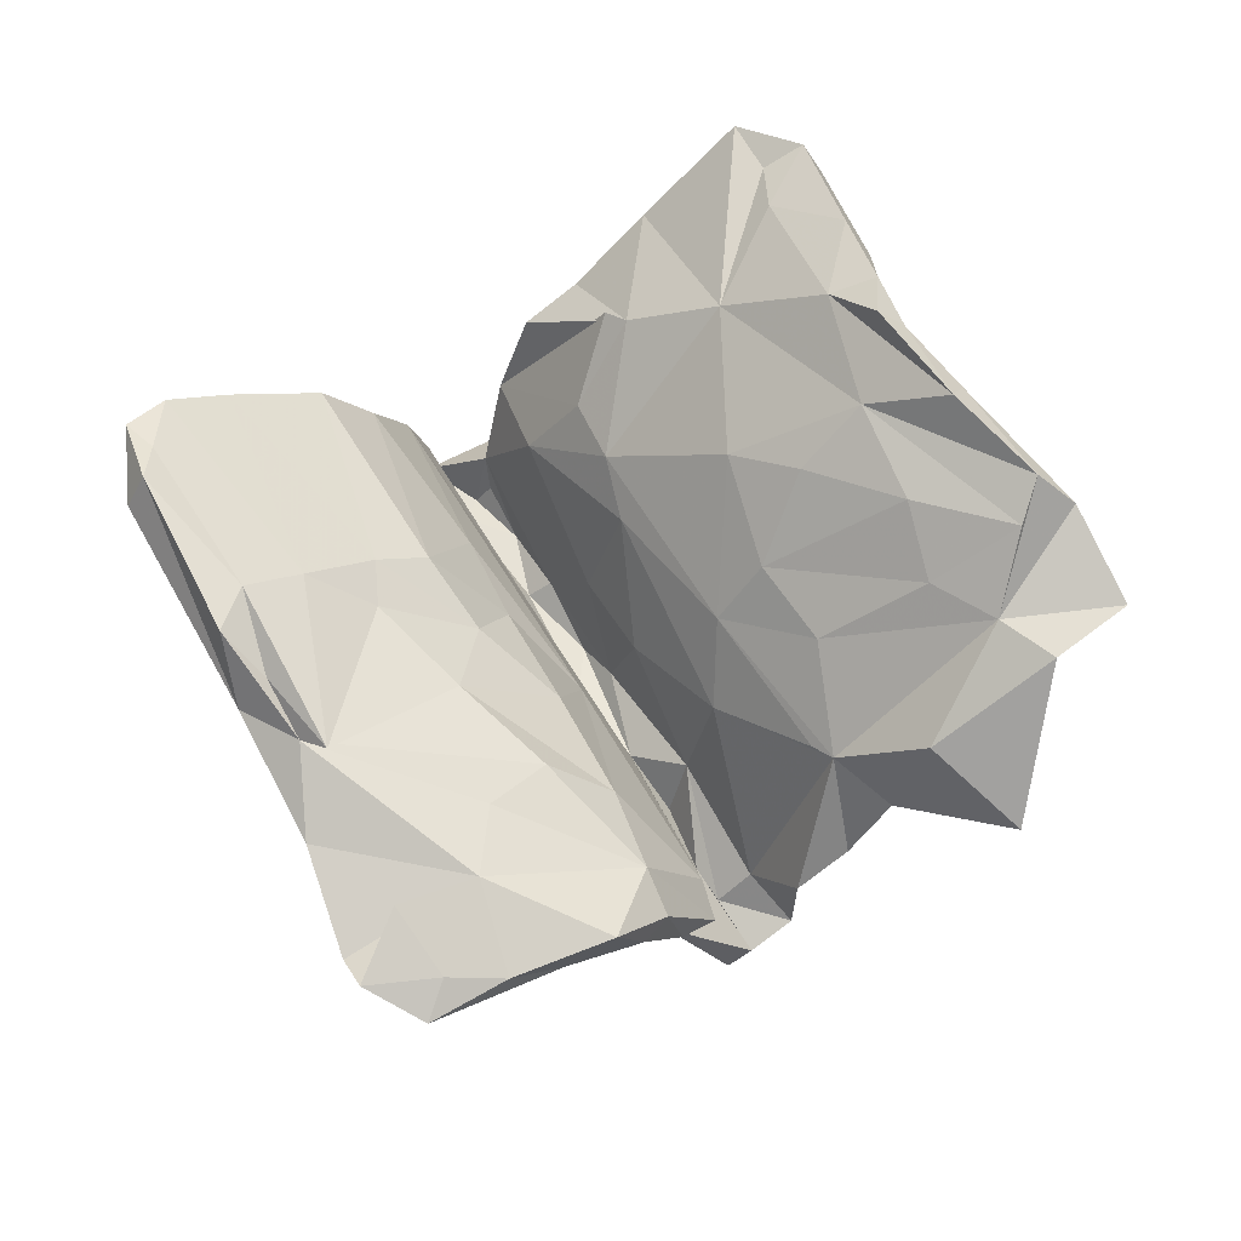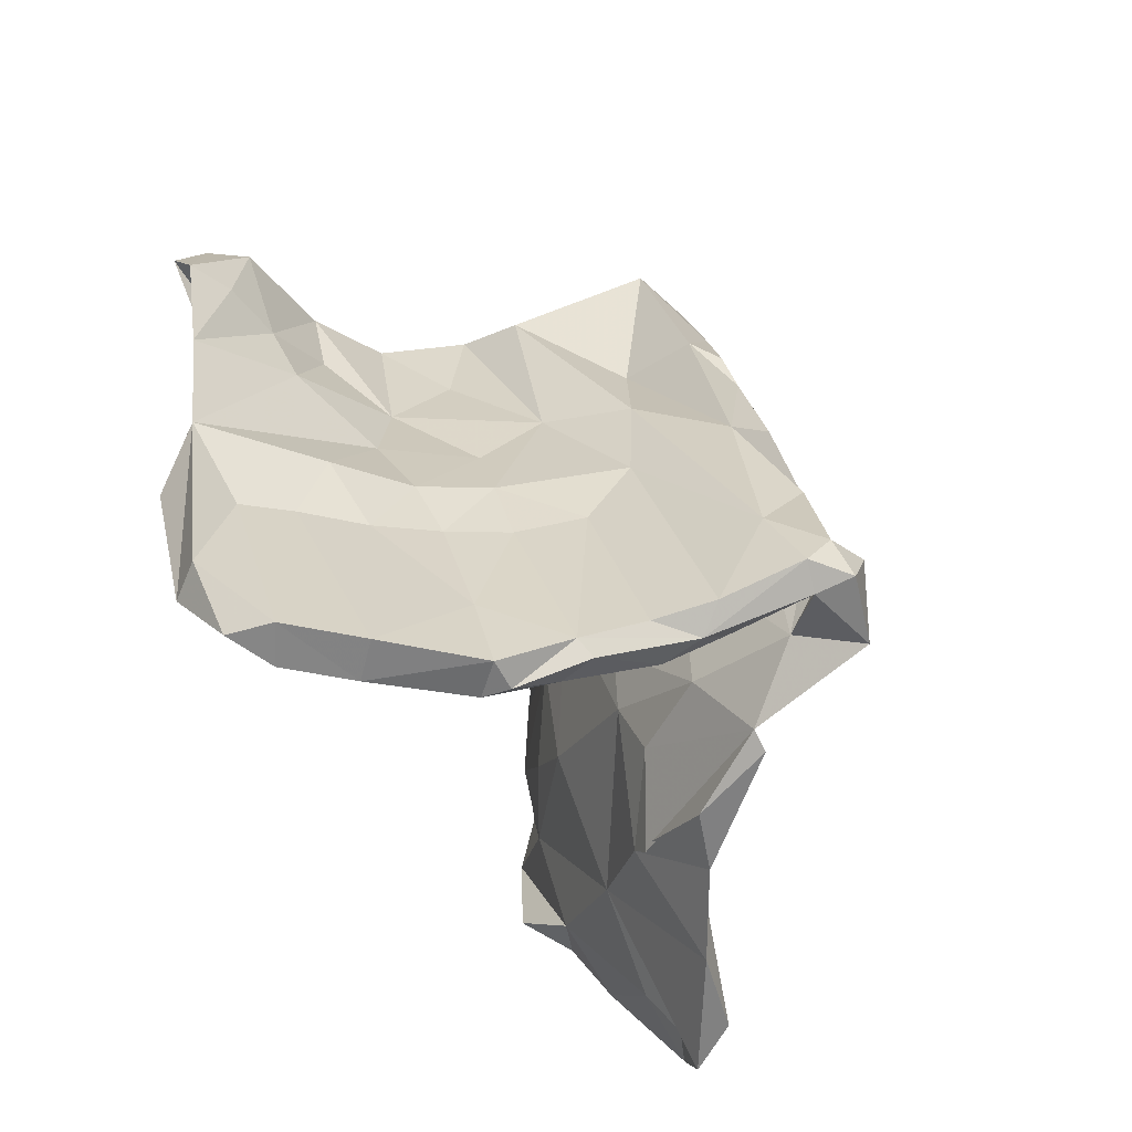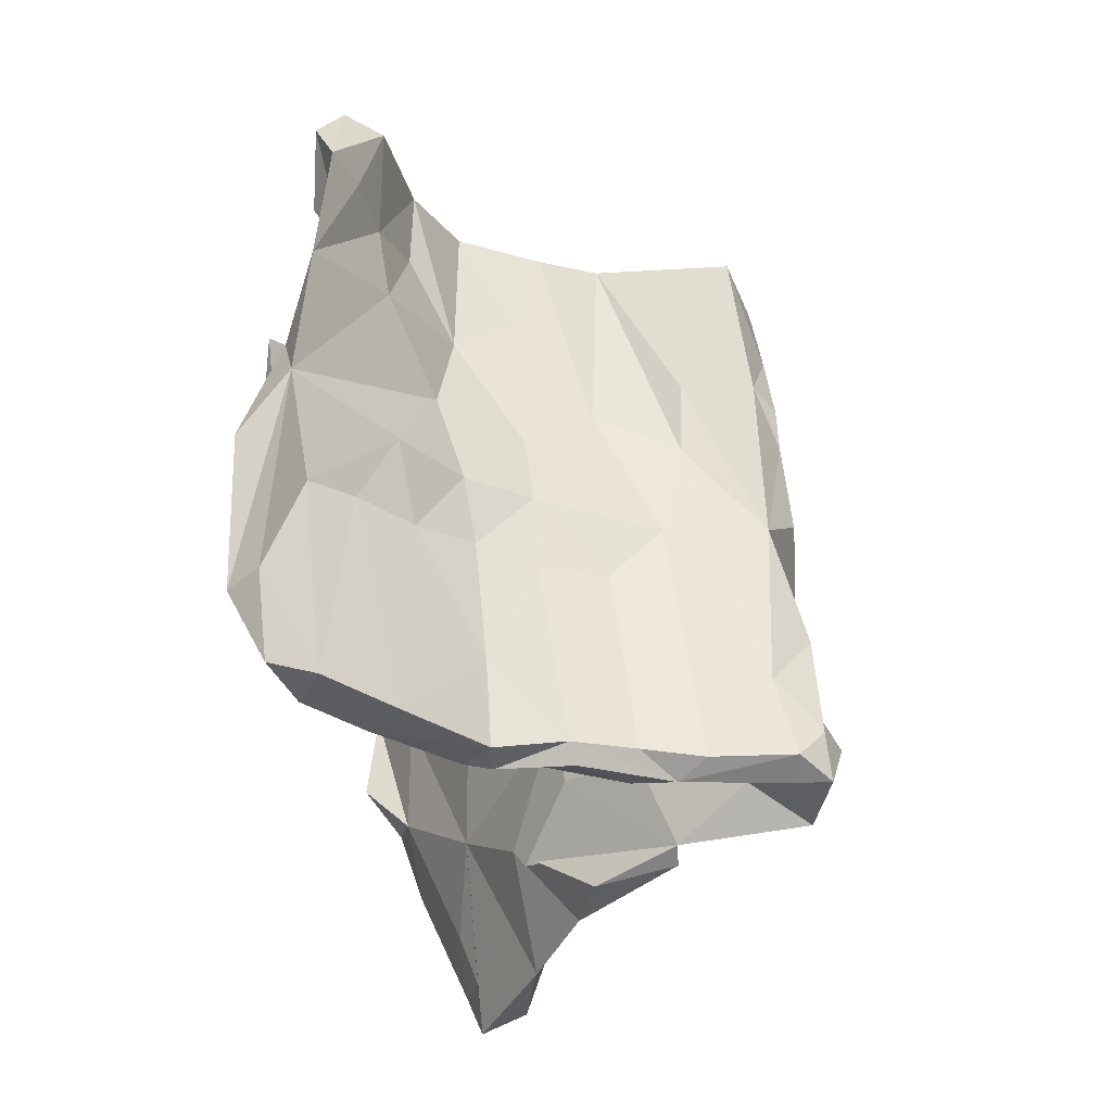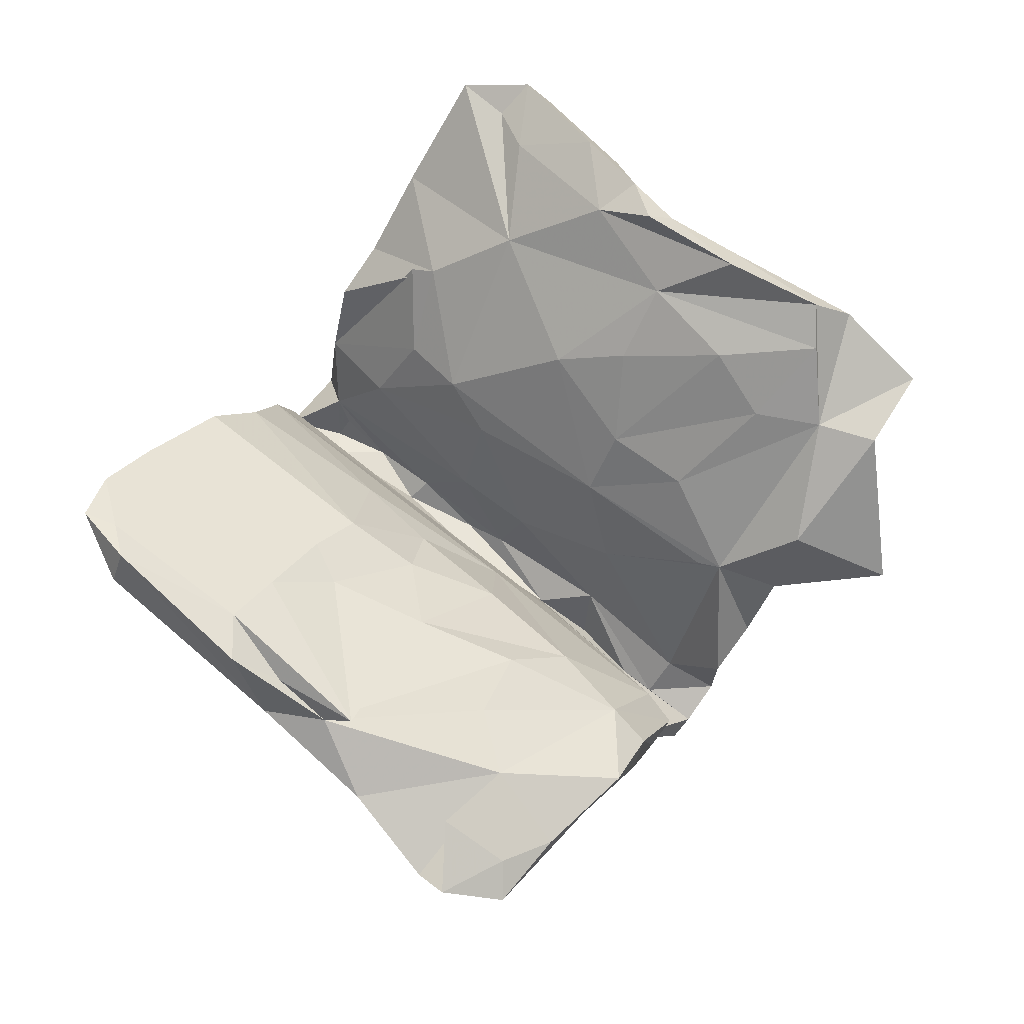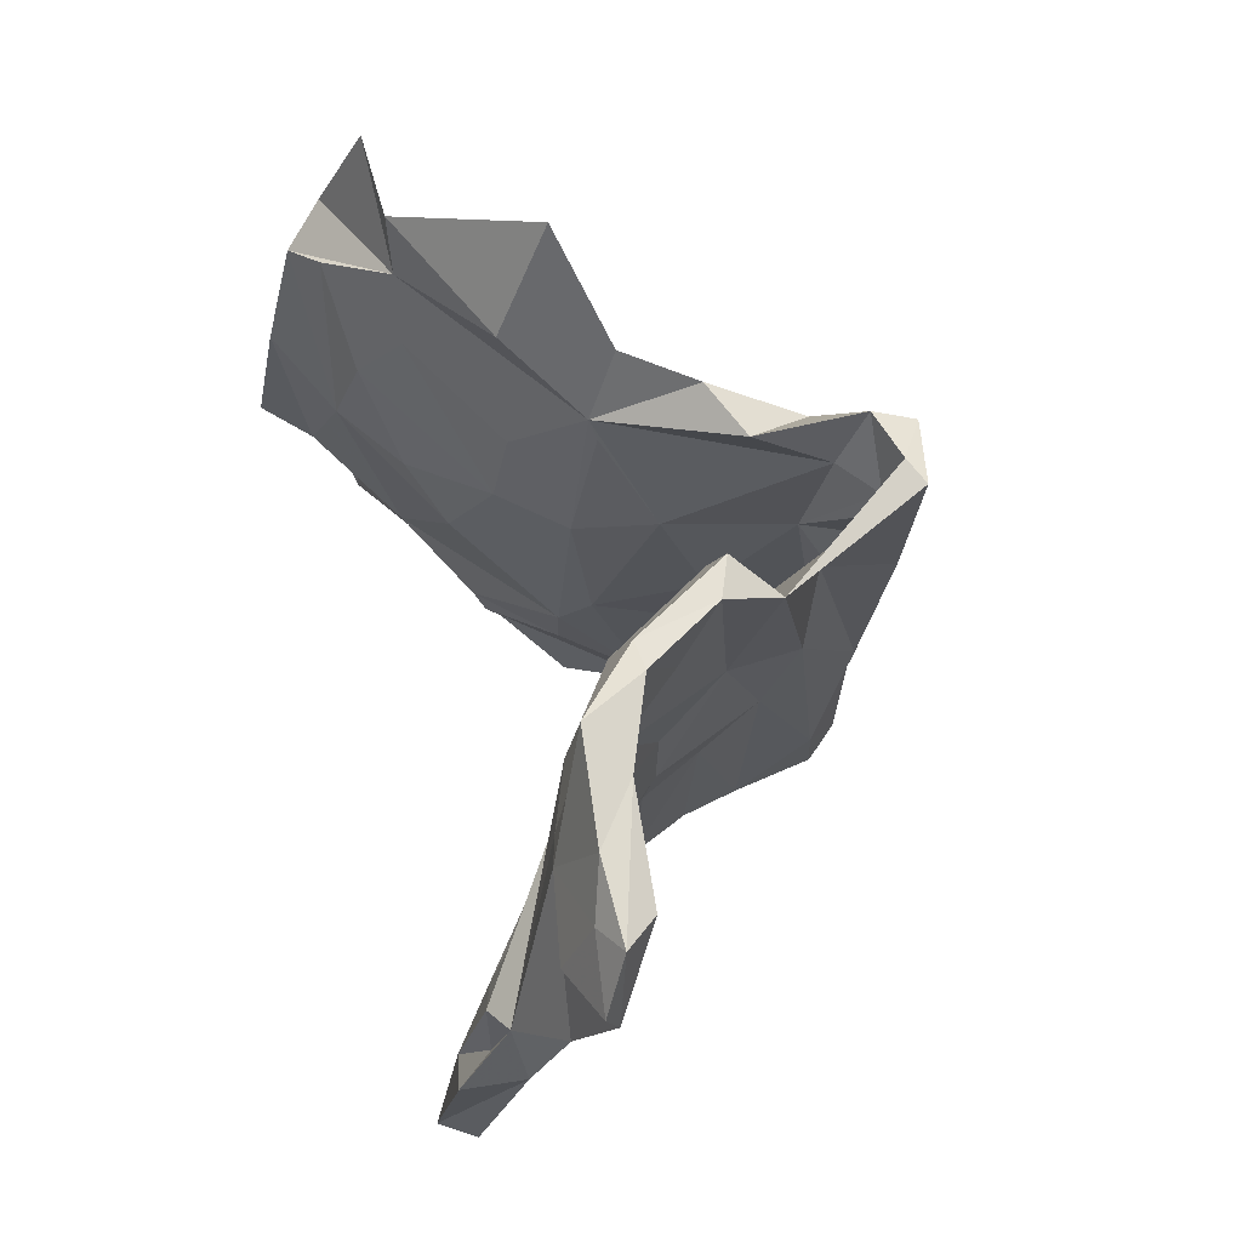
<metadata>
{"format":"obj","ext":"obj","renderer":"f3d","projection":"perspective","resolution":1024,"background":"white","views":[{"elev":68.7,"azim":126.5,"up":"+Z"},{"elev":-77.9,"azim":123.3,"up":"+Y"},{"elev":-59.5,"azim":98.4,"up":"+Y"},{"elev":76.4,"azim":106.5,"up":"+Z"},{"elev":45.9,"azim":72.1,"up":"+Y"}]}
</metadata>
<code>
v 0.1421 0.3705 -0.4346
v -0.05772 -0.2531 -0.4485
v -0.1019 -0.4481 -0.4496
v 0.177 0.2183 -0.4105
v 0.2906 0.4878 -0.3923
v 0.0758 0.1686 -0.4426
v -0.1635 -0.4161 -0.4742
v 0.006003 0.01508 -0.4484
v -0.1477 -0.212 -0.4142
v 0.1776 0.5046 -0.4213
v -0.2605 0.001123 -0.4248
v 0.1247 0.2161 -0.4435
v -0.1556 -0.5082 -0.4528
v 0.06449 -0.08364 -0.4038
v 0.04214 -0.01992 -0.368
v 0.1239 0.2387 -0.3851
v 0.1708 0.534 -0.3492
v -0.2365 -0.3488 -0.3845
v -0.05547 -0.209 -0.3917
v 0.2141 0.4094 -0.3584
v 0.06547 0.2319 -0.2934
v 0.1565 0.4343 -0.3056
v -0.03066 -0.06612 -0.3899
v 0.09429 0.1321 -0.3492
v -0.09266 -0.5118 -0.4064
v -0.154 -0.4077 -0.4095
v 0.1806 0.2536 -0.284
v -0.1363 -0.3009 -0.3981
v -0.08826 -0.184 -0.3602
v -0.1767 -0.3902 -0.3696
v 0.2494 0.5068 -0.3725
v -0.03129 -0.219 -0.3367
v -0.009617 0.01119 -0.3485
v 0.1646 0.5296 -0.1714
v -0.2674 -0.4641 -0.4133
v -0.03053 -0.3856 -0.3788
v 0.04055 0.3331 -0.36
v -0.1069 -0.3934 -0.3828
v 0.1587 0.06066 -0.2742
v -0.04354 0.1178 -0.3677
v 0.1914 0.3466 -0.3553
v 0.005153 -0.1458 -0.2547
v -0.1725 -0.1736 -0.2661
v -0.2009 -0.4178 -0.3178
v -0.2896 -0.4445 -0.1933
v -0.1446 -0.5124 -0.3866
v -0.07979 -0.08952 -0.2113
v 0.3534 0.3951 -0.161
v 0.1349 0.1624 -0.2076
v -0.1254 -0.04953 -0.2698
v -0.02264 0.05311 -0.1812
v -0.1313 -0.4891 -0.2407
v 0.09083 0.4719 -0.2894
v 0.1013 -0.1033 -0.2308
v -0.07098 -0.5197 -0.264
v -0.3294 -0.4461 -0.1891
v -0.1973 -0.1038 -0.1346
v -0.009089 0.2474 -0.2499
v -0.04286 -0.5165 -0.1608
v -0.1065 -0.5275 -0.2128
v 0.01326 0.4214 -0.1398
v -0.2063 -0.3151 -0.1413
v 0.01284 0.2436 -0.09184
v 0.3095 0.4615 -0.08905
v -0.09124 0.1193 -0.1527
v 0.08763 -0.2055 -0.1368
v 0.2141 0.1138 -0.1303
v 0.07214 0.5644 -0.1333
v 0.1047 0.03474 -0.1405
v -0.1105 -0.5107 -0.1382
v 0.2342 0.01562 -0.01886
v -0.1064 0.329 -0.02493
v -0.000989 0.4709 0.01421
v 0.2709 0.4058 -0.07221
v 0.1957 -0.1092 -0.0276
v -0.03869 -0.5474 -0.06347
v 0.332 0.281 -0.01107
v -0.3614 -0.4344 -0.04775
v 0.3706 0.4394 -0.0601
v -0.06916 0.4664 -0.01729
v 0.1815 0.05087 0.01764
v -0.2568 -0.2143 -0.1283
v 0.1351 -0.2256 -0.02722
v -0.1517 -0.0716 -0.03473
v -0.000231 0.4293 0.000678
v -0.3541 -0.3614 -0.09679
v -0.004074 -0.5804 0.06064
v 0.4419 0.4142 0.07158
v 0.1028 -0.1186 -0.02731
v -0.001879 -0.5327 -0.05692
v -0.2177 -0.1528 0.002661
v -0.04719 -0.5222 0.001259
v -0.004155 0.5887 -0.02856
v 0.3872 0.4196 0.07298
v -0.1225 0.2269 -0.03343
v 0.3479 0.3488 0.09629
v 0.03288 -0.254 -0.04004
v -0.272 -0.2533 -0.0117
v 0.1423 -0.2448 0.119
v 0.2732 -0.1498 0.07313
v -0.3008 -0.02843 0.03095
v 0.3578 0.1706 0.08651
v 0.2001 -0.2398 0.06375
v 0.11 -0.4469 0.05625
v -0.1687 0.2025 0.1165
v -0.4083 -0.1291 0.06128
v -0.4058 -0.2297 0.02032
v -0.085 0.1765 0.01848
v -0.4577 -0.3968 -0.008022
v 0.2685 0.2276 0.05843
v -0.2143 0.1641 0.04783
v 0.04922 -0.5991 0.05556
v 0.5591 0.3464 0.1284
v 0.7189 0.2483 0.1468
v 0.2793 -0.2977 0.1452
v -0.2061 0.4924 0.09323
v -0.06992 0.5998 0.1281
v -0.4088 -0.2501 0.09703
v 0.5144 0.06352 0.1651
v 0.4939 0.235 0.1426
v -0.5157 -0.3199 0.03333
v -0.7302 -0.2954 0.1235
v 0.3207 0.132 0.1542
v 0.1803 -0.1141 0.07513
v 0.009374 -0.5775 0.1058
v 0.3027 -0.05288 0.1738
v -0.408 -0.2945 0.07659
v 0.3431 0.000295 0.1123
v -0.2613 0.3467 0.1192
v 0.7853 0.137 0.2402
v -0.3184 0.552 0.1792
v 0.2155 -0.2906 0.1848
v 0.7648 0.2468 0.2045
v 0.4839 0.3916 0.1783
v 0.3887 -0.2092 0.1566
v 0.5913 0.1475 0.172
v -0.6421 -0.2506 0.1035
v 0.6368 0.3024 0.2007
v 0.5446 0.1767 0.2388
v -0.5965 -0.3523 0.08492
v 0.698 0.2268 0.2271
v 0.2791 -0.2341 0.1957
v -0.1241 0.345 0.1033
v 0.436 0.1117 0.2045
v -0.0693 0.7856 0.04791
v -0.6903 -0.1793 0.1457
v -0.3861 0.07138 0.1484
v 0.7649 0.08539 0.213
v 0.6923 0.1186 0.1844
v 0.1402 -0.6504 0.2256
v 0.1866 -0.6666 0.1738
v -0.7139 -0.1246 0.1761
v -0.2662 0.4525 0.2205
v -0.4812 -0.1104 0.1955
v 0.5639 -0.2714 0.2889
v -0.2783 0.576 0.2243
v 0.4291 -0.384 0.2814
v 0.6631 -0.06299 0.2528
v 0.6612 0.1068 0.2651
v 0.3652 -0.3377 0.2214
v -0.2808 0.0505 0.1629
v -0.3527 0.4969 0.1964
v -0.4667 0.1056 0.2231
v 0.2889 -0.7113 0.2651
v -0.3064 0.1745 0.2225
v -0.636 -0.01589 0.218
v 0.5434 -0.1062 0.3435
v -0.2764 0.6859 0.231
v 0.3281 -0.3343 0.2829
v -0.5859 0.0545 0.2338
v -0.77 -0.2881 0.2092
v 0.5515 -0.1576 0.3108
v -0.7302 -0.1996 0.2128
v -0.3849 0.2466 0.2081
v 0.2321 -0.6918 0.3068
v -0.7922 -0.1631 0.2428
v -0.4191 0.7272 0.2272
v -0.4391 0.4118 0.2583
v 0.5073 -0.2554 0.3302
v -0.4912 0.5719 0.284
v 0.4158 -0.608 0.3363
v -0.6649 -0.143 0.2369
v -0.7845 -0.1165 0.2086
v -0.4254 0.2042 0.2994
v -0.6689 0.05643 0.2725
v -0.5026 0.1939 0.3014
v -0.4759 0.282 0.2838
v -0.3414 0.3529 0.2772
v 0.3118 -0.6992 0.3403
v 0.4195 -0.37 0.3616
v -0.5462 0.0528 0.3206
v 0.5014 -0.3431 0.3821
v -0.6789 -0.004171 0.3133
v -0.4699 0.504 0.3429
v -0.3978 0.5276 0.3083
v 0.3779 -0.5966 0.3935
v -0.5323 0.3225 0.3307
v 0.3201 -0.6338 0.3563
v -0.5545 0.1931 0.3582
v -0.6073 0.1056 0.347
v -0.4886 0.3274 0.3807
v -0.5288 0.1526 0.4023
f 199 197 186
f 187 186 197
f 170 199 186
f 201 197 199
f 179 167 190
f 169 190 167
f 192 179 190
f 172 167 179
f 196 192 190
f 172 179 192
f 155 172 192
f 196 155 192
f 200 185 193
f 183 193 185
f 191 200 193
f 170 185 200
f 201 191 184
f 154 184 191
f 198 196 190
f 193 182 191
f 154 191 182
f 176 182 193
f 181 155 196
f 152 183 185
f 176 193 183
f 146 176 183
f 173 182 176
f 198 190 169
f 175 198 169
f 189 196 198
f 157 155 181
f 189 181 196
f 189 198 175
f 150 175 169
f 164 189 175
f 189 164 181
f 157 181 164
f 194 201 184
f 195 194 184
f 197 201 194
f 180 197 194
f 202 201 199
f 200 202 199
f 191 201 202
f 170 200 199
f 191 202 200
f 22 20 17
f 31 17 20
f 34 22 17
f 21 20 22
f 17 10 53
f 1 53 10
f 34 17 53
f 31 10 17
f 25 46 13
f 35 13 46
f 3 25 13
f 60 46 25
f 7 3 13
f 36 25 3
f 9 3 7
f 35 7 13
f 44 35 46
f 18 7 35
f 45 18 35
f 9 7 18
f 2 3 9
f 43 9 18
f 36 3 2
f 14 36 2
f 11 2 9
f 28 38 19
f 32 19 38
f 29 28 19
f 26 38 28
f 11 14 2
f 39 36 14
f 40 11 9
f 8 14 11
f 6 14 8
f 40 8 11
f 4 14 6
f 40 6 8
f 37 6 40
f 12 4 6
f 27 14 4
f 1 4 12
f 1 12 6
f 5 27 4
f 39 14 27
f 37 1 6
f 53 1 37
f 1 5 4
f 48 27 5
f 10 5 1
f 58 53 37
f 31 5 10
f 48 5 31
f 41 31 20
f 150 169 132
f 142 132 169
f 125 150 132
f 91 154 118
f 140 118 154
f 183 152 146
f 166 146 152
f 146 163 106
f 147 106 163
f 121 146 106
f 170 163 146
f 166 170 146
f 185 170 166
f 124 132 142
f 167 142 169
f 186 163 170
f 101 106 147
f 155 157 135
f 160 135 157
f 128 155 135
f 126 142 167
f 115 135 160
f 164 160 157
f 172 126 167
f 123 126 172
f 124 142 126
f 174 147 163
f 186 174 163
f 162 147 174
f 165 161 105
f 108 105 161
f 188 165 105
f 184 161 165
f 119 158 155
f 172 155 158
f 136 158 119
f 128 119 155
f 172 144 123
f 96 123 144
f 139 144 172
f 110 126 123
f 139 158 148
f 149 148 158
f 114 148 149
f 136 149 158
f 111 101 147
f 102 113 120
f 136 120 113
f 119 102 120
f 88 113 102
f 77 88 102
f 134 113 88
f 145 80 116
f 72 116 80
f 131 145 116
f 93 80 145
f 175 150 164
f 151 164 150
f 171 176 146
f 176 171 173
f 154 173 171
f 182 173 154
f 122 171 146
f 140 154 171
f 171 122 140
f 121 140 122
f 194 195 156
f 153 156 195
f 180 194 156
f 177 180 156
f 195 184 188
f 165 188 184
f 153 195 188
f 180 178 187
f 174 187 178
f 197 180 187
f 162 178 180
f 174 186 187
f 148 114 133
f 113 133 114
f 130 148 133
f 114 136 113
f 149 136 114
f 94 134 88
f 138 113 134
f 79 94 88
f 96 134 94
f 156 73 117
f 93 117 73
f 68 93 73
f 145 117 93
f 168 117 145
f 104 112 90
f 87 90 112
f 83 104 90
f 151 112 104
f 92 76 87
f 90 87 76
f 125 92 87
f 70 76 92
f 125 87 112
f 60 90 76
f 118 78 45
f 56 45 78
f 127 118 45
f 109 78 118
f 121 107 109
f 86 109 107
f 140 121 109
f 106 107 121
f 56 109 86
f 106 86 107
f 66 83 90
f 103 104 83
f 99 97 92
f 70 92 97
f 125 99 92
f 89 97 99
f 82 86 106
f 56 86 82
f 101 82 106
f 118 98 91
f 62 91 98
f 127 98 118
f 57 82 101
f 75 103 83
f 115 104 103
f 69 97 89
f 124 89 99
f 66 75 83
f 100 103 75
f 69 49 42
f 15 42 49
f 70 69 42
f 74 49 69
f 65 58 50
f 40 50 58
f 57 65 50
f 72 58 65
f 67 54 39
f 36 39 54
f 48 67 39
f 75 54 67
f 21 22 63
f 73 63 22
f 51 21 63
f 34 73 22
f 85 63 73
f 27 48 39
f 79 67 48
f 49 48 41
f 31 41 48
f 24 49 41
f 74 48 49
f 68 73 34
f 68 53 61
f 58 61 53
f 93 68 61
f 34 53 68
f 60 25 55
f 36 55 25
f 59 60 55
f 52 46 60
f 70 52 60
f 38 46 52
f 26 46 38
f 42 38 52
f 45 35 44
f 32 38 42
f 70 42 52
f 43 18 45
f 82 43 45
f 55 36 54
f 66 55 54
f 15 32 42
f 47 44 29
f 28 29 44
f 33 47 29
f 62 44 47
f 50 9 43
f 57 50 43
f 40 9 50
f 19 32 15
f 24 15 49
f 37 40 58
f 16 24 41
f 118 140 109
f 98 127 45
f 62 98 45
f 24 23 15
f 19 15 23
f 33 23 24
f 29 19 23
f 33 29 23
f 21 41 20
f 16 41 21
f 24 16 21
f 33 24 21
f 30 26 28
f 44 30 28
f 44 26 30
f 46 26 44
f 132 99 125
f 100 115 103
f 151 104 115
f 135 115 100
f 71 100 75
f 81 89 124
f 132 124 99
f 161 91 108
f 84 108 91
f 154 91 161
f 63 108 84
f 62 84 91
f 95 101 111
f 129 111 147
f 135 100 128
f 71 128 100
f 102 128 71
f 67 102 71
f 119 128 102
f 110 81 126
f 124 126 81
f 69 81 110
f 129 95 111
f 72 95 129
f 116 72 129
f 105 108 143
f 73 143 108
f 153 105 143
f 85 73 108
f 156 143 73
f 61 72 80
f 123 96 110
f 74 110 96
f 101 65 57
f 66 54 75
f 71 75 67
f 33 21 51
f 84 51 63
f 61 58 72
f 95 72 65
f 110 74 69
f 77 67 79
f 88 77 79
f 102 67 77
f 64 79 48
f 64 48 74
f 96 64 74
f 94 79 64
f 62 45 44
f 45 56 82
f 59 55 66
f 57 43 82
f 136 119 120
f 139 96 144
f 143 156 153
f 141 139 159
f 130 159 139
f 130 139 148
f 172 158 139
f 122 146 137
f 121 137 146
f 164 151 160
f 115 160 151
f 121 122 137
f 112 151 150
f 156 168 177
f 162 177 168
f 117 168 156
f 180 177 162
f 105 153 188
f 174 178 162
f 134 96 139
f 131 116 129
f 162 131 129
f 141 130 133
f 138 141 133
f 113 138 133
f 139 141 138
f 138 134 139
f 64 96 94
f 162 145 131
f 168 145 162
f 56 78 109
f 69 89 81
f 85 108 63
f 65 101 95
f 61 80 93
f 60 76 70
f 59 90 60
f 69 70 97
f 59 66 90
f 47 84 62
f 51 84 47
f 33 51 47
f 150 125 112
f 159 130 141
f 147 162 129
f 184 154 161
f 152 185 166

</code>
